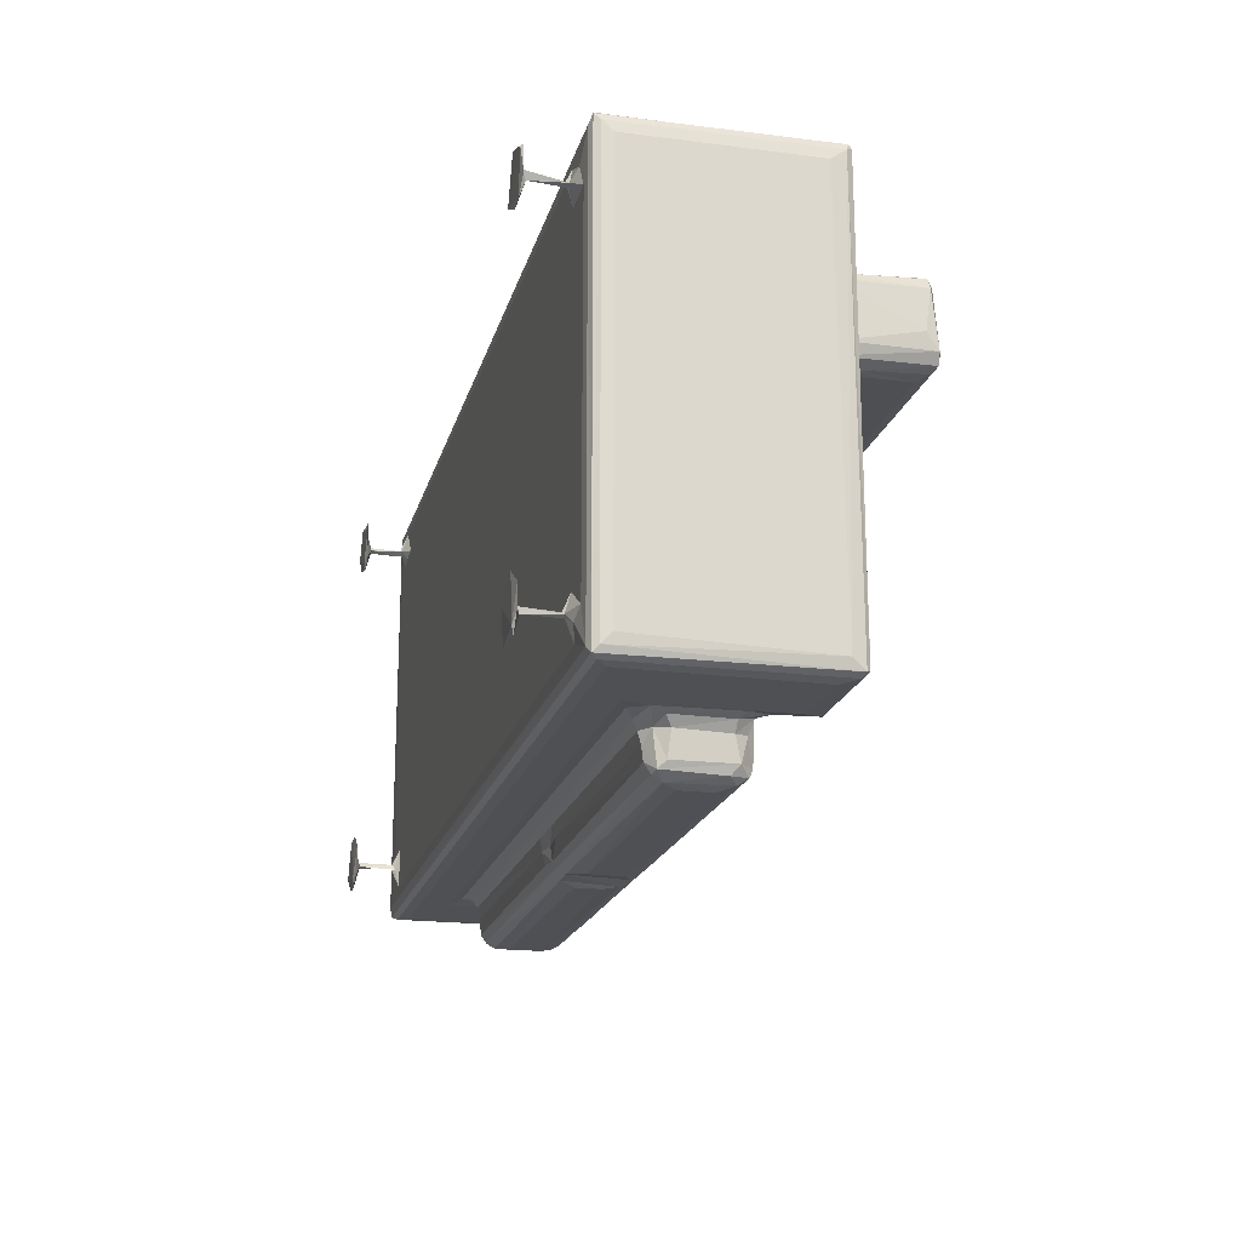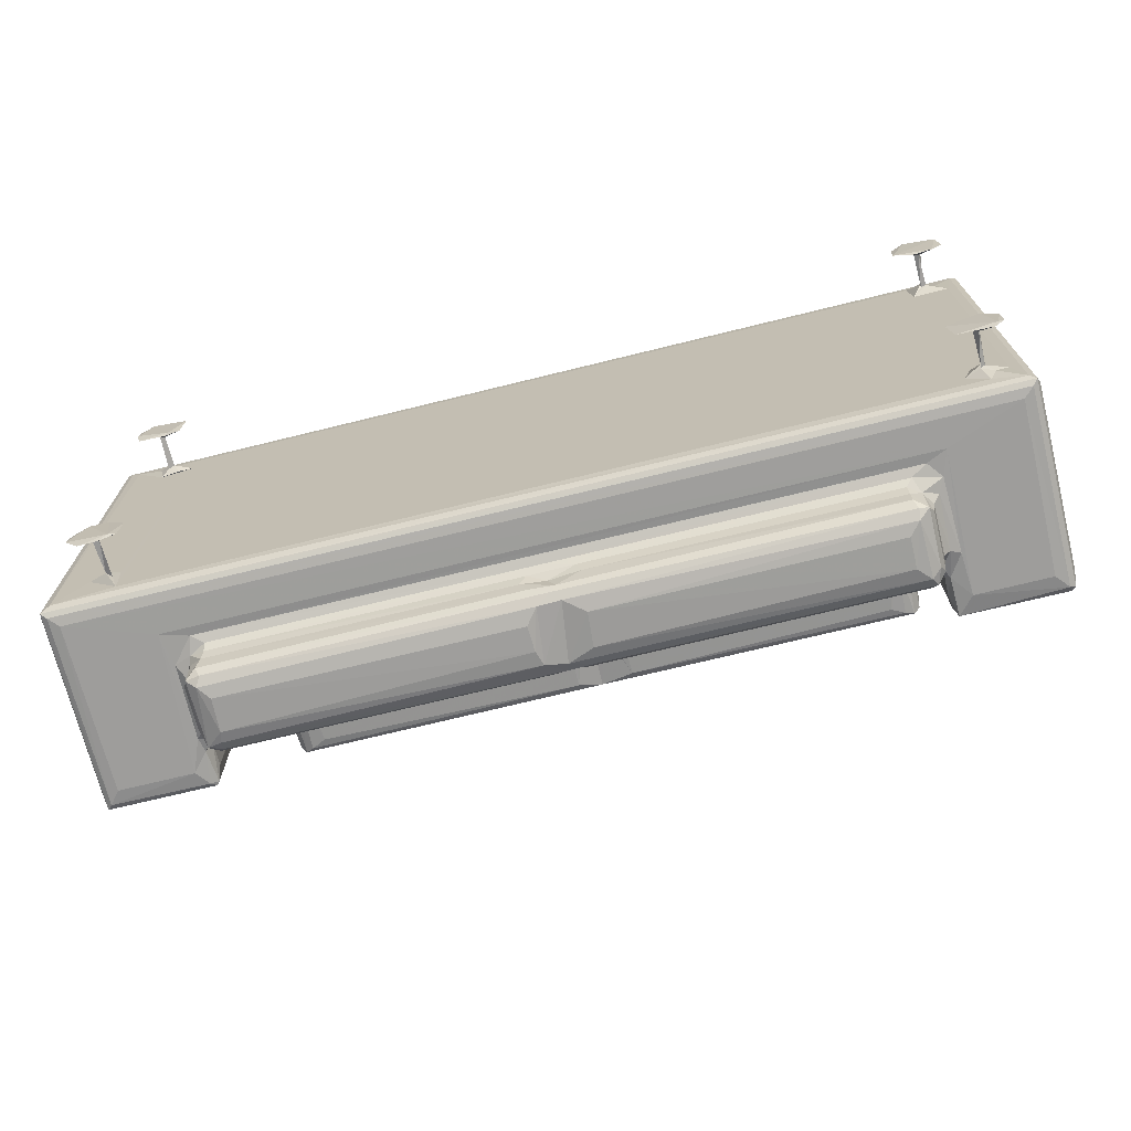
<metadata>
{"format":"obj","ext":"obj","renderer":"f3d","projection":"perspective","resolution":1024,"background":"white","views":[{"elev":-18.9,"azim":-103.8,"up":"+Y"},{"elev":-70.6,"azim":-166.1,"up":"+Y"}]}
</metadata>
<code>
v -0.4573 -0.1866 -0.1884
v -0.4688 -0.1703 -0.1882
v -0.4611 -0.1792 -0.1906
v -0.4363 -0.1676 -0.1855
v -0.4187 -0.1843 -0.1888
v -0.4842 -0.2041 -0.1343
v -0.4872 -0.1978 -0.1287
v -0.4789 -0.2074 -0.1289
v -0.4776 -0.1974 -0.1371
v -0.4682 -0.2091 -0.119
v -0.4886 -0.1874 -0.1185
v -0.4523 -0.1702 -0.1409
v -0.4446 -0.1854 -0.1385
v -0.4227 -0.1633 -0.1384
v -0.4854 -0.2032 0.08224
v -0.4887 -0.1928 0.06945
v -0.4793 -0.207 0.07991
v -0.388 -0.2092 -0.08837
v -0.3854 -0.2092 0.06462
v -0.4666 -0.2092 0.06461
v -0.3665 -0.2083 -0.07828
v -0.3795 -0.2091 -0.06128
v -0.3822 -0.209 0.01898
v -0.3609 -0.2472 -0.04337
v -0.3567 -0.2545 -0.05054
v -0.3645 -0.2216 -0.04059
v -0.3557 -0.2196 -0.05407
v -0.3467 -0.2566 -0.05284
v -0.3436 -0.246 -0.05865
v -0.3449 -0.2621 -0.04259
v -0.3329 -0.2645 -0.02938
v -0.3432 -0.2321 -0.06019
v -0.3423 -0.2199 -0.06329
v -0.3608 -0.2469 0.0183
v -0.3559 -0.2563 0.01032
v -0.3642 -0.2232 0.01245
v -0.346 -0.2613 0.01851
v -0.3325 -0.2646 0.003776
v -0.3722 -0.2126 -0.04719
v -0.3494 -0.2122 -0.06902
v -0.3719 -0.213 0.01272
v -0.4688 -0.1463 -0.1882
v -0.4519 -0.1328 -0.1902
v -0.4439 -0.164 -0.1814
v -0.4454 -0.1585 -0.1835
v -0.4361 -0.1324 -0.1878
v -0.4189 -0.1454 -0.1877
v -0.4144 -0.1504 -0.19
v -0.4388 -0.1575 -0.1839
v -0.4391 -0.1633 -0.1448
v -0.4403 -0.1588 -0.1476
v -0.444 -0.1612 -0.1462
v -0.4665 -0.1598 -0.1384
v -0.432 -0.1387 -0.1385
v -0.4673 0.1977 -0.1384
v -0.4284 0.1965 -0.1384
v 0.004588 -0.2487 -0.05759
v 0.01074 -0.255 -0.05411
v -0.0173 -0.2199 -0.06351
v -0.02195 -0.2316 -0.06047
v -0.01721 -0.2641 0.00771
v -0.02005 -0.2646 -0.0294
v 0.4193 0.2061 -0.1384
v 0.01001 -0.2082 -0.07834
v 0.491 -0.2091 -0.1184
v 0.4317 -0.1866 -0.1384
v 0.0014 -0.2609 -0.04573
v 0.01427 -0.2122 -0.06891
v 0.01273 -0.232 -0.05784
v 0.02634 -0.2613 -0.04506
v 0.03256 -0.2198 -0.06323
v 0.01044 -0.2609 0.01933
v -0.4816 -0.2017 0.08636
v -0.4677 -0.186 0.0883
v -0.3792 -0.1924 0.08821
v -0.3688 -0.2053 0.08473
v -0.3557 -0.2215 0.02582
v -0.3506 -0.2556 0.02777
v -0.3458 -0.2469 0.0325
v -0.3304 -0.23 0.03465
v -0.3676 -0.206 0.04257
v -0.3612 -0.2082 0.03018
v -0.363 -0.1976 0.043
v -0.3583 -0.1959 0.03519
v -0.3525 -0.1993 0.0317
v -0.363 -0.1934 0.06497
v -0.3648 -0.1915 0.07958
v -0.3582 0.1038 0.03512
v -0.3674 0.09465 0.08443
v -0.3778 0.09857 0.08798
v -0.363 0.09602 0.04284
v -0.3632 0.09604 0.07033
v -0.3298 0.0851 0.03466
v -0.3531 0.08509 0.03189
v -0.005115 -0.246 0.03286
v -0.01255 -0.256 0.02749
v -0.02195 -0.2298 0.03466
v 0.005153 -0.2469 0.02998
v 0.01442 -0.2548 0.02854
v 0.02102 -0.1465 0.03133
v 0.001238 -0.1538 0.03133
v -0.02195 0.08509 0.03467
v 0.004184 -0.1289 0.02923
v 0.005698 0.08879 0.03038
v -0.005401 0.08886 0.03308
v -0.4771 0.2475 -0.1372
v -0.4872 0.2477 -0.1285
v -0.4887 0.2371 -0.1178
v -0.4842 0.2543 -0.1346
v -0.4887 0.2373 0.06476
v -0.4251 0.2346 -0.1384
v -0.4702 0.202 -0.1882
v -0.457 0.1854 -0.1896
v -0.4654 0.2272 -0.1906
v -0.4677 0.2284 -0.188
v -0.4338 0.1869 -0.1877
v -0.4478 0.2162 -0.1854
v -0.4436 0.2087 -0.1811
v -0.4143 0.1967 -0.19
v -0.4386 0.212 -0.1843
v -0.4316 0.2411 -0.1901
v -0.4393 0.209 -0.1443
v -0.4406 0.2137 -0.1475
v -0.4157 0.2285 -0.1876
v -0.4792 0.2579 -0.1292
v -0.4673 0.2599 -0.1179
v -0.4563 0.2201 -0.1395
v -0.4453 0.2104 -0.1451
v -0.4779 0.2585 0.07562
v -0.487 0.249 0.07996
v -0.4835 0.2561 0.08268
v -0.4674 0.26 0.06461
v 0.4458 0.2355 -0.1384
v 0.5003 0.2475 -0.1373
v -0.3862 0.1204 0.08839
v -0.4733 0.2442 0.08815
v -0.4821 0.2525 0.08624
v -0.3826 0.2032 0.08835
v -0.3795 0.1621 0.09182
v -0.358 0.1068 0.08134
v -0.3344 0.09757 0.03788
v -0.3311 0.1067 0.04416
v -0.3437 0.1124 0.05393
v -0.3648 0.107 0.08997
v -0.3646 0.1182 0.09397
v -0.3699 0.1304 0.0975
v -0.3493 0.1139 0.09558
v -0.3444 0.1167 0.1042
v -0.3705 0.1914 0.0971
v -0.3563 0.125 0.1084
v -0.3436 0.1199 0.14
v -0.3524 0.1278 0.207
v -0.3422 0.1239 0.2023
v -0.3627 0.137 0.1109
v -0.3601 0.1382 0.2056
v -0.3627 0.1963 0.1087
v -0.3632 0.1549 0.1926
v -0.3621 0.1974 0.1987
v -0.3489 0.1347 0.2094
v -0.3348 0.1528 0.2102
v -0.3491 0.2054 0.2052
v -0.3331 0.1858 0.208
v -0.3494 0.2363 0.0884
v -0.3624 0.21 0.09553
v -0.3503 0.2101 0.1082
v -0.3409 0.2255 0.09146
v -0.3421 0.2166 0.09827
v -0.3611 0.1944 0.1185
v -0.3528 0.2073 0.1183
v -0.3324 0.2116 0.1088
v -0.355 0.2099 0.1991
v -0.345 0.2156 0.199
v -0.3271 0.1219 0.1938
v -0.02145 0.1222 0.1989
v -0.02199 0.1123 0.05404
v -0.3255 0.2171 0.1898
v 0.02172 0.2376 0.08832
v 0.5007 0.2587 0.07503
v -0.2139 0.2099 0.2031
v -0.01036 0.2144 0.2011
v 0.002779 0.1998 0.2063
v -0.01879 0.09761 0.03788
v -0.005599 0.1068 0.0438
v 0.01505 0.1153 0.05306
v 0.007318 0.1057 0.03368
v 0.01189 0.1183 0.09393
v 0.01412 0.1199 0.1028
v -0.001429 0.1207 0.1435
v 0.01541 0.1263 0.206
v 0.01003 0.1346 0.2093
v -0.01896 0.1533 0.2102
v 0.01026 0.2164 0.09818
v 0.01561 0.2255 0.09131
v -0.0221 0.2116 0.1088
v -0.01878 0.217 0.1898
v 0.008949 0.2091 0.1097
v 0.009512 0.2136 0.1939
v 0.03279 0.2059 0.2052
v 0.02576 0.2153 0.199
v 0.5076 -0.2041 -0.1343
v 0.03161 -0.2466 -0.05855
v 0.03943 -0.2646 -0.0288
v 0.04025 -0.2316 -0.06046
v 0.03325 -0.2629 0.01449
v 0.03827 -0.2648 -0.001579
v 0.5014 -0.2074 -0.1289
v 0.3705 -0.2082 -0.07837
v 0.3648 -0.2481 -0.05799
v 0.3606 -0.2567 -0.05275
v 0.3543 -0.2646 -0.02961
v 0.3655 -0.2619 -0.04295
v 0.3587 -0.2199 -0.06347
v 0.3608 -0.2316 -0.06035
v 0.3572 -0.2122 -0.06911
v 0.3999 -0.2092 -0.08735
v 0.3557 -0.2643 0.0065
v 0.4984 -0.1954 -0.1377
v 0.4352 -0.143 -0.1384
v 0.4169 -0.1766 -0.1884
v 0.4335 -0.1878 -0.1882
v 0.4248 -0.1799 -0.1906
v 0.4555 -0.1885 -0.1881
v 0.4698 -0.1732 -0.1903
v 0.4382 -0.165 -0.1424
v 0.3758 -0.255 -0.04969
v 0.3816 -0.2437 -0.03863
v 0.3754 -0.2215 -0.05224
v 0.3749 -0.2126 -0.05933
v 0.3837 -0.2161 -0.03604
v 0.381 -0.246 0.004882
v 0.3739 -0.2575 0.02225
v 0.3838 -0.2158 0.01902
v 0.3933 -0.2089 -0.05182
v 0.395 -0.2089 0.02875
v 0.49 -0.2092 0.06446
v 0.4088 -0.2092 0.06463
v 0.4659 -0.1512 -0.1385
v 0.5113 -0.1942 -0.1266
v 0.502 -0.2074 0.07911
v 0.5113 -0.1945 0.06981
v 0.5075 -0.2042 0.08473
v 0.416 -0.1447 -0.1882
v 0.4321 -0.1505 -0.1864
v 0.4332 -0.131 -0.1889
v 0.4397 -0.1628 -0.1815
v 0.4435 -0.1578 -0.183
v 0.4463 -0.1647 -0.1838
v 0.4447 -0.1604 -0.1467
v 0.4413 -0.1589 -0.1456
v 0.4534 -0.1336 -0.19
v 0.4695 -0.1494 -0.188
v 0.5113 0.2429 -0.1259
v 0.02602 -0.2451 0.03305
v 0.04407 -0.2299 0.03466
v 0.3597 -0.2615 0.01841
v 0.3652 -0.2485 0.03192
v 0.3592 -0.2559 0.02756
v 0.01864 -0.1233 0.02957
v 0.04013 0.0851 0.03466
v 0.0217 0.08495 0.03155
v 0.3514 -0.2328 0.03465
v 0.3513 0.08468 0.03455
v 0.3775 -0.232 0.02522
v 0.3748 -0.2116 0.03104
v 0.3815 -0.2089 0.03472
v 0.3866 -0.1925 0.04279
v 0.3922 -0.2063 0.04537
v 0.3895 -0.2025 0.08175
v 0.3867 -0.1916 0.06891
v 0.3976 -0.2068 0.08047
v 0.3924 -0.2028 0.08545
v 0.402 -0.1928 0.0881
v 0.4958 -0.1921 0.08826
v 0.3756 0.09238 0.03144
v 0.3882 0.1042 0.07933
v 0.3865 0.09739 0.06415
v 0.3808 0.1045 0.03461
v 0.3866 0.09602 0.04284
v 0.3933 0.09888 0.08616
v 0.4055 0.1235 0.0881
v 0.4043 0.2374 0.08829
v 0.4962 0.2439 0.0882
v 0.5091 0.2476 0.08162
v 0.5055 0.2527 0.08605
v 0.5111 0.2453 0.07186
v 0.4892 0.2599 0.06465
v 0.5022 0.258 -0.1289
v 0.4907 0.2599 -0.1177
v 0.5074 0.2544 -0.1345
v 0.4899 0.2371 -0.1384
v 0.4553 0.1987 -0.1385
v 0.4182 0.1953 -0.188
v 0.4339 0.1844 -0.1882
v 0.4292 0.1887 -0.1905
v 0.4146 0.2266 -0.19
v 0.4321 0.2215 -0.1865
v 0.4658 0.1902 -0.188
v 0.44 0.2099 -0.1813
v 0.4435 0.2143 -0.183
v 0.4544 0.2374 -0.1901
v 0.4452 0.2081 -0.1834
v 0.4683 0.2051 -0.1906
v 0.4435 0.2133 -0.1473
v 0.4296 0.2398 -0.1877
v 0.4682 0.2265 -0.1884
v 0.4345 0.2004 -0.1403
v 0.4464 0.2076 -0.1441
v 0.4402 0.2116 -0.1456
v 0.46 0.2251 -0.1394
v 0.507 0.2559 0.08297
v 0.03234 0.09738 0.03766
v 0.03275 0.1067 0.04412
v 0.04152 0.1123 0.05404
v 0.03001 0.1191 0.1398
v 0.04197 0.1223 0.1989
v 0.3467 0.1219 0.1939
v 0.3462 0.09759 0.03791
v 0.03687 0.1531 0.2102
v 0.03875 0.1848 0.2081
v 0.3631 0.1239 0.2024
v 0.374 0.1331 0.2089
v 0.3721 0.1277 0.207
v 0.03825 0.2116 0.1088
v 0.0376 0.217 0.1898
v 0.1573 0.2095 0.2032
v 0.3676 0.1065 0.04367
v 0.3535 0.1124 0.05363
v 0.3685 0.1152 0.06084
v 0.362 0.1188 0.1332
v 0.3547 0.1526 0.2102
v 0.3627 0.1988 0.2066
v 0.3824 0.2262 0.09088
v 0.3596 0.2114 0.1089
v 0.3725 0.2161 0.09785
v 0.349 0.2167 0.1841
v 0.3649 0.2157 0.1987
v 0.374 0.2089 0.2037
v 0.3815 0.1081 0.05819
v 0.3782 0.1175 0.07484
v 0.3747 0.1234 0.1073
v 0.3855 0.1192 0.09062
v 0.3901 0.1352 0.09325
v 0.3863 0.1986 0.0978
v 0.3822 0.139 0.1092
v 0.3789 0.1369 0.2042
v 0.3827 0.1475 0.1904
v 0.3819 0.1914 0.1086
v 0.3825 0.1917 0.1919
v 0.3939 0.2074 0.09099
v 0.3739 0.2048 0.1065
v 0.3767 0.2081 0.1975
f 1 2 3
f 1 3 5
f 1 5 4
f 9 12 13
f 6 15 7
f 6 8 15
f 15 16 7
f 15 8 17
f 8 10 17
f 7 16 11
f 10 18 19
f 10 19 20
f 18 23 19
f 18 22 23
f 24 27 25
f 24 26 27
f 25 29 28
f 25 28 30
f 25 27 32
f 25 32 29
f 32 27 33
f 24 25 34
f 34 25 35
f 24 34 26
f 34 36 26
f 25 30 35
f 35 30 37
f 30 38 37
f 30 31 38
f 18 21 22
f 22 27 39
f 26 39 27
f 27 40 33
f 27 22 40
f 21 40 22
f 22 39 23
f 23 39 41
f 26 41 39
f 26 36 41
f 2 42 3
f 1 44 2
f 1 4 44
f 2 44 45
f 3 42 43
f 2 46 42
f 2 45 46
f 42 46 43
f 4 5 47
f 3 48 5
f 4 47 49
f 4 49 44
f 44 51 50
f 44 49 51
f 45 51 49
f 44 52 45
f 44 50 52
f 45 47 46
f 45 49 47
f 3 43 48
f 43 47 48
f 43 46 47
f 47 5 48
f 9 53 12
f 12 53 52
f 53 54 52
f 52 51 45
f 52 50 12
f 13 12 50
f 13 50 14
f 50 51 14
f 52 54 51
f 51 54 14
f 9 55 53
f 54 53 56
f 29 57 28
f 57 58 28
f 32 33 59
f 29 32 60
f 32 59 60
f 33 40 59
f 30 62 31
f 54 56 14
f 56 63 14
f 18 64 21
f 10 65 18
f 9 13 66
f 13 14 66
f 28 67 30
f 28 58 67
f 30 67 62
f 59 40 68
f 21 68 40
f 21 64 68
f 29 60 57
f 31 62 38
f 38 62 61
f 57 60 69
f 60 59 69
f 58 70 67
f 69 59 71
f 62 72 61
f 62 67 72
f 59 68 71
f 17 10 20
f 15 17 73
f 20 19 17
f 73 76 75
f 17 76 73
f 73 75 74
f 19 76 17
f 36 34 77
f 35 78 34
f 35 37 78
f 78 79 34
f 34 79 77
f 23 41 81
f 41 82 81
f 41 36 82
f 23 81 19
f 82 83 81
f 82 84 83
f 77 85 82
f 77 79 85
f 77 82 36
f 82 85 84
f 79 80 85
f 19 81 76
f 81 86 76
f 81 83 86
f 76 86 87
f 84 88 83
f 84 85 88
f 87 89 76
f 75 76 89
f 83 91 86
f 88 91 83
f 85 80 93
f 91 92 86
f 86 92 87
f 87 92 89
f 88 85 94
f 85 93 94
f 75 89 90
f 79 95 80
f 38 61 37
f 37 96 78
f 61 72 37
f 37 72 96
f 78 95 79
f 78 96 95
f 95 97 80
f 80 97 93
f 96 99 98
f 72 99 96
f 96 98 95
f 98 100 101
f 98 101 95
f 97 102 93
f 97 95 102
f 103 105 101
f 95 101 105
f 103 104 105
f 6 106 9
f 9 106 55
f 6 7 107
f 7 11 107
f 11 16 108
f 6 107 109
f 6 109 106
f 107 11 108
f 53 55 56
f 108 16 110
f 112 114 113
f 112 115 114
f 112 113 117
f 112 117 115
f 113 118 117
f 113 116 118
f 113 114 119
f 116 113 119
f 116 120 118
f 118 120 122
f 117 123 120
f 118 123 117
f 114 115 121
f 119 114 121
f 117 124 115
f 117 120 124
f 115 124 121
f 116 124 120
f 116 119 124
f 121 124 119
f 55 128 56
f 55 127 128
f 122 120 123
f 118 128 123
f 118 122 128
f 56 128 122
f 122 123 56
f 106 127 55
f 128 111 123
f 128 127 111
f 123 111 56
f 127 106 111
f 108 110 107
f 109 129 125
f 125 129 126
f 110 130 107
f 109 131 129
f 107 131 109
f 107 130 131
f 129 132 126
f 56 111 63
f 111 133 63
f 111 106 134
f 106 109 134
f 111 134 133
f 16 15 130
f 15 73 130
f 75 135 74
f 73 74 136
f 110 16 130
f 73 136 137
f 130 73 137
f 74 135 136
f 75 90 135
f 136 135 138
f 135 139 138
f 91 140 92
f 91 88 140
f 94 141 88
f 94 93 141
f 141 142 88
f 88 143 140
f 88 142 143
f 92 140 89
f 89 140 144
f 90 89 144
f 90 145 135
f 90 144 145
f 135 145 146
f 140 143 147
f 144 147 145
f 140 147 144
f 147 143 148
f 135 146 139
f 139 146 149
f 145 148 150
f 145 147 148
f 150 148 151
f 150 151 152
f 152 151 153
f 146 150 154
f 146 145 150
f 154 150 155
f 146 154 149
f 149 154 156
f 154 157 156
f 155 150 152
f 154 155 157
f 157 158 156
f 157 155 158
f 152 159 155
f 155 159 161
f 155 161 158
f 159 160 162
f 130 137 131
f 138 163 136
f 139 149 138
f 138 149 164
f 138 164 163
f 164 166 163
f 164 167 166
f 156 158 168
f 164 156 165
f 149 156 164
f 156 169 165
f 156 168 169
f 164 165 167
f 165 169 170
f 168 158 169
f 158 171 169
f 171 172 169
f 169 172 170
f 158 161 171
f 159 162 161
f 171 161 172
f 148 143 173
f 143 174 173
f 148 173 151
f 151 173 153
f 142 175 143
f 143 175 174
f 173 174 153
f 167 165 170
f 170 172 176
f 166 177 163
f 132 129 178
f 163 177 136
f 129 131 178
f 161 179 172
f 179 161 181
f 162 181 161
f 179 180 172
f 93 182 141
f 141 183 142
f 141 182 183
f 142 183 175
f 93 102 182
f 102 95 105
f 102 105 182
f 183 184 175
f 104 185 105
f 185 183 105
f 182 105 183
f 183 185 184
f 175 186 174
f 175 184 186
f 174 186 188
f 186 187 188
f 188 189 174
f 188 187 189
f 152 189 159
f 153 189 152
f 153 174 189
f 189 190 159
f 160 191 162
f 159 191 160
f 159 190 191
f 191 190 181
f 167 192 166
f 192 193 166
f 166 193 177
f 167 170 192
f 192 170 194
f 170 176 195
f 194 170 195
f 194 195 196
f 195 197 196
f 192 194 196
f 179 181 180
f 176 172 180
f 191 181 162
f 176 180 195
f 197 180 199
f 181 199 180
f 197 195 180
f 6 200 8
f 6 9 200
f 57 201 58
f 57 203 201
f 57 69 203
f 69 71 203
f 67 70 204
f 67 204 72
f 70 205 204
f 70 202 205
f 200 206 8
f 8 206 10
f 206 65 10
f 18 207 64
f 201 208 58
f 70 58 209
f 70 210 202
f 209 211 70
f 70 211 210
f 203 71 212
f 201 203 213
f 203 212 213
f 64 207 68
f 71 68 212
f 212 68 214
f 207 214 68
f 14 63 66
f 65 215 18
f 18 215 207
f 208 209 58
f 205 216 204
f 201 213 208
f 202 210 205
f 205 210 216
f 200 9 217
f 9 66 217
f 63 218 66
f 219 221 220
f 220 221 222
f 221 223 222
f 209 225 211
f 209 208 225
f 208 213 225
f 213 227 225
f 213 228 227
f 213 212 228
f 225 227 226
f 227 229 226
f 225 226 230
f 225 230 231
f 211 225 231
f 210 211 216
f 216 211 231
f 226 232 230
f 226 229 232
f 212 214 228
f 207 228 214
f 207 233 228
f 227 228 229
f 228 233 229
f 229 233 234
f 229 234 232
f 207 215 233
f 215 65 235
f 233 215 234
f 234 215 236
f 215 235 236
f 66 237 217
f 65 206 239
f 200 238 240
f 206 200 239
f 200 240 241
f 239 200 241
f 219 242 221
f 219 243 242
f 221 242 244
f 219 245 243
f 219 220 245
f 243 245 246
f 220 247 245
f 247 249 248
f 247 246 249
f 245 249 246
f 245 224 249
f 245 248 224
f 245 247 248
f 221 250 223
f 221 244 250
f 242 243 244
f 220 251 247
f 220 222 251
f 247 251 246
f 222 223 251
f 246 251 243
f 243 251 244
f 223 250 251
f 244 251 250
f 66 218 224
f 224 218 249
f 66 224 248
f 249 218 248
f 66 248 237
f 248 218 237
f 217 134 200
f 72 204 99
f 99 253 100
f 98 99 100
f 204 255 99
f 99 256 253
f 255 257 99
f 101 258 103
f 101 100 258
f 100 253 259
f 253 254 259
f 103 258 104
f 258 100 260
f 104 258 260
f 100 259 260
f 254 261 259
f 99 257 256
f 204 216 255
f 256 261 253
f 253 261 254
f 216 231 255
f 257 231 256
f 255 231 257
f 230 263 231
f 256 231 263
f 230 232 263
f 263 264 256
f 261 256 264
f 232 265 263
f 264 263 265
f 232 234 265
f 265 267 266
f 265 234 267
f 267 268 266
f 267 234 236
f 268 269 266
f 268 267 270
f 267 236 270
f 268 270 271
f 271 273 272
f 271 241 273
f 270 241 271
f 236 239 270
f 236 235 239
f 270 239 241
f 65 239 235
f 264 265 274
f 269 268 275
f 274 262 264
f 261 264 262
f 266 269 276
f 269 275 276
f 274 265 277
f 265 266 277
f 277 266 278
f 266 276 278
f 271 272 279
f 268 271 279
f 272 280 279
f 272 281 280
f 273 281 272
f 240 283 241
f 283 284 241
f 273 241 284
f 281 273 282
f 240 285 283
f 273 284 282
f 109 125 287
f 125 126 287
f 126 286 288
f 109 287 289
f 134 109 289
f 287 126 288
f 218 63 237
f 237 63 290
f 63 291 290
f 237 290 217
f 200 289 238
f 134 289 200
f 289 252 238
f 217 290 134
f 292 294 293
f 292 295 294
f 293 294 297
f 292 298 296
f 292 293 298
f 296 298 299
f 294 295 300
f 293 301 298
f 294 300 302
f 301 299 303
f 298 303 299
f 292 304 295
f 292 296 304
f 296 305 304
f 295 304 300
f 294 302 297
f 293 297 301
f 301 305 299
f 301 297 305
f 302 305 297
f 299 305 296
f 302 300 305
f 305 300 304
f 63 306 291
f 301 303 307
f 298 308 303
f 298 307 308
f 298 301 307
f 308 307 306
f 63 308 306
f 306 307 291
f 63 133 308
f 308 133 303
f 307 309 291
f 307 303 309
f 303 133 309
f 309 290 291
f 309 133 290
f 133 134 290
f 252 289 285
f 285 289 310
f 287 310 289
f 288 178 287
f 287 178 310
f 104 311 185
f 104 260 311
f 311 312 185
f 260 259 311
f 185 312 184
f 312 313 184
f 184 314 186
f 184 313 314
f 314 313 315
f 313 316 315
f 186 314 187
f 187 315 189
f 187 314 315
f 259 317 311
f 311 317 312
f 190 318 319
f 189 321 190
f 315 320 189
f 315 316 320
f 189 322 321
f 320 322 189
f 192 196 323
f 196 199 323
f 196 197 199
f 199 324 323
f 126 132 286
f 132 178 286
f 177 282 136
f 136 282 137
f 190 319 181
f 181 319 198
f 181 198 199
f 198 325 199
f 261 262 259
f 317 326 312
f 312 326 313
f 313 327 316
f 259 262 317
f 326 327 313
f 262 274 317
f 317 274 326
f 327 329 316
f 327 328 329
f 316 329 320
f 190 330 318
f 318 330 319
f 190 321 330
f 131 137 284
f 282 284 137
f 193 281 177
f 192 332 193
f 193 332 281
f 177 281 282
f 178 131 310
f 131 284 310
f 192 323 333
f 192 334 332
f 192 333 334
f 323 324 335
f 333 323 335
f 333 335 336
f 325 198 331
f 319 331 198
f 325 337 199
f 325 331 337
f 330 331 319
f 324 336 335
f 324 199 336
f 337 336 199
f 268 279 275
f 277 326 274
f 326 328 327
f 326 338 328
f 326 277 338
f 278 338 277
f 278 276 338
f 328 338 339
f 328 339 340
f 339 341 340
f 276 275 338
f 275 279 341
f 338 275 339
f 275 341 339
f 279 280 341
f 341 280 342
f 342 280 281
f 328 340 329
f 341 344 340
f 341 342 344
f 340 344 345
f 340 345 322
f 329 340 322
f 329 322 320
f 342 343 344
f 343 347 344
f 344 347 346
f 346 347 348
f 345 344 346
f 238 285 240
f 345 321 322
f 346 348 345
f 330 321 331
f 343 342 349
f 342 281 349
f 343 349 334
f 334 349 332
f 349 281 332
f 343 350 347
f 343 334 350
f 334 333 350
f 347 351 348
f 347 350 351
f 333 336 350
f 336 351 350
f 252 285 238
f 288 286 178
f 285 310 283
f 283 310 284
f 348 337 345
f 345 337 321
f 321 337 331
f 348 351 337
f 351 336 337

</code>
